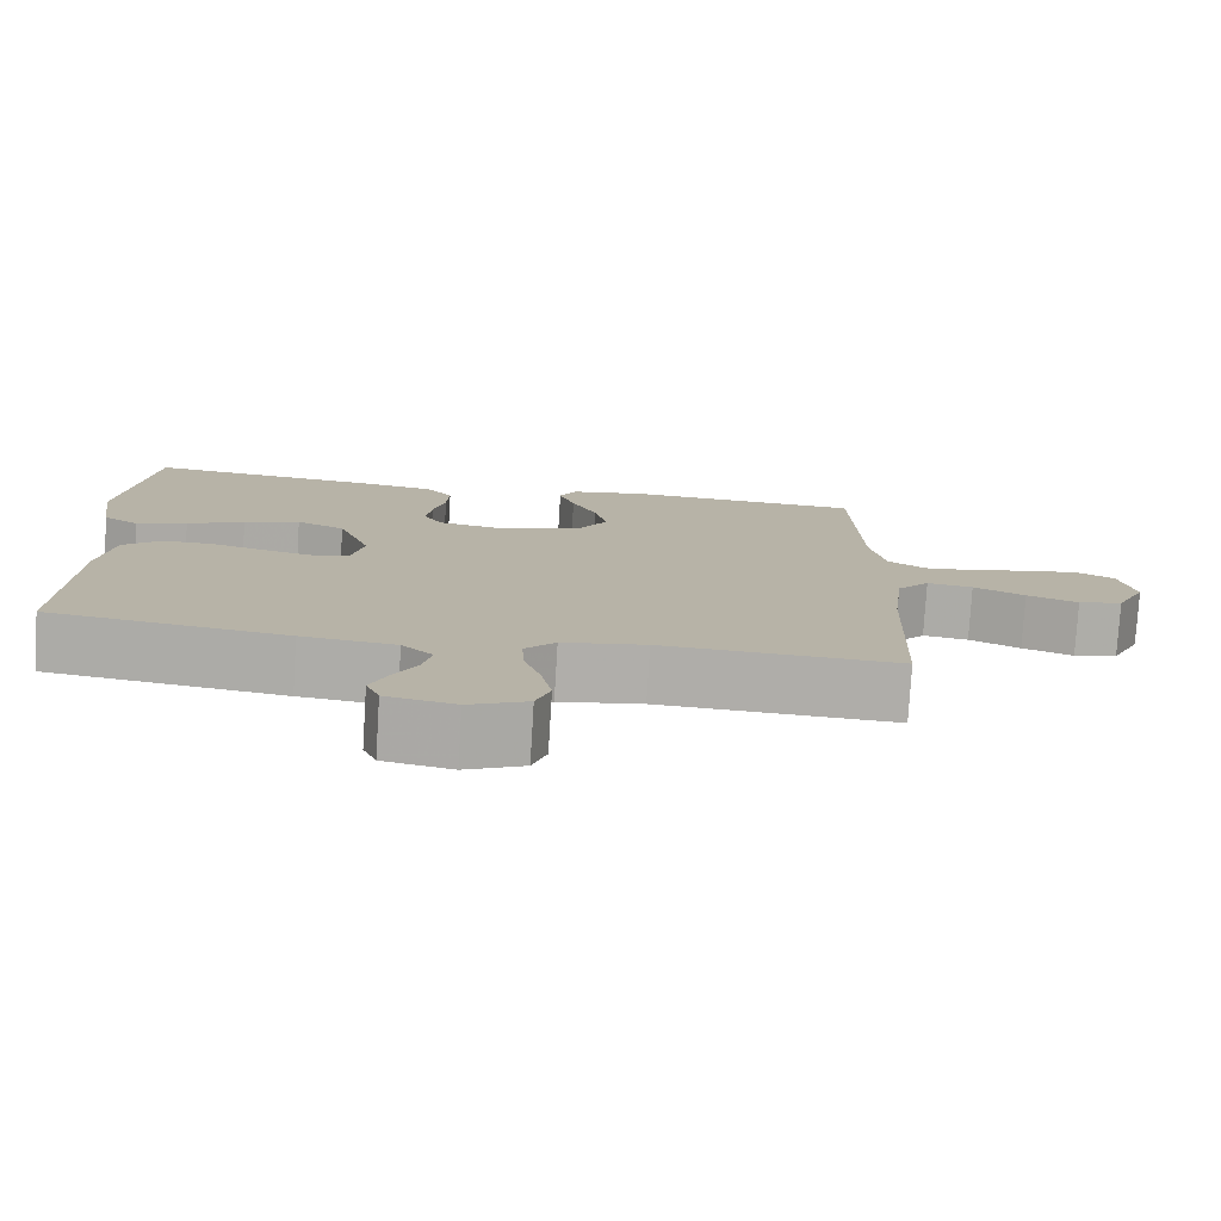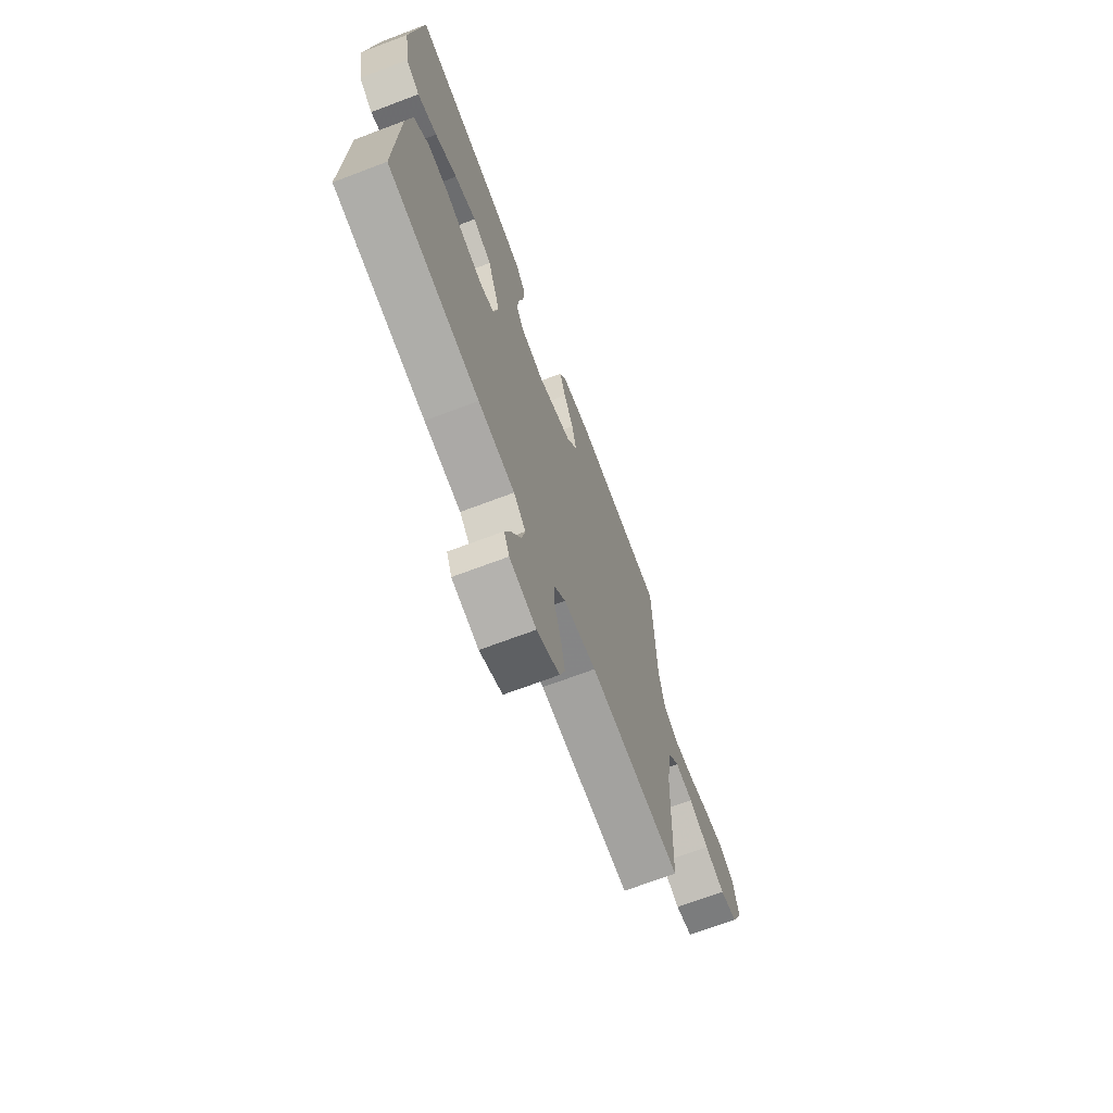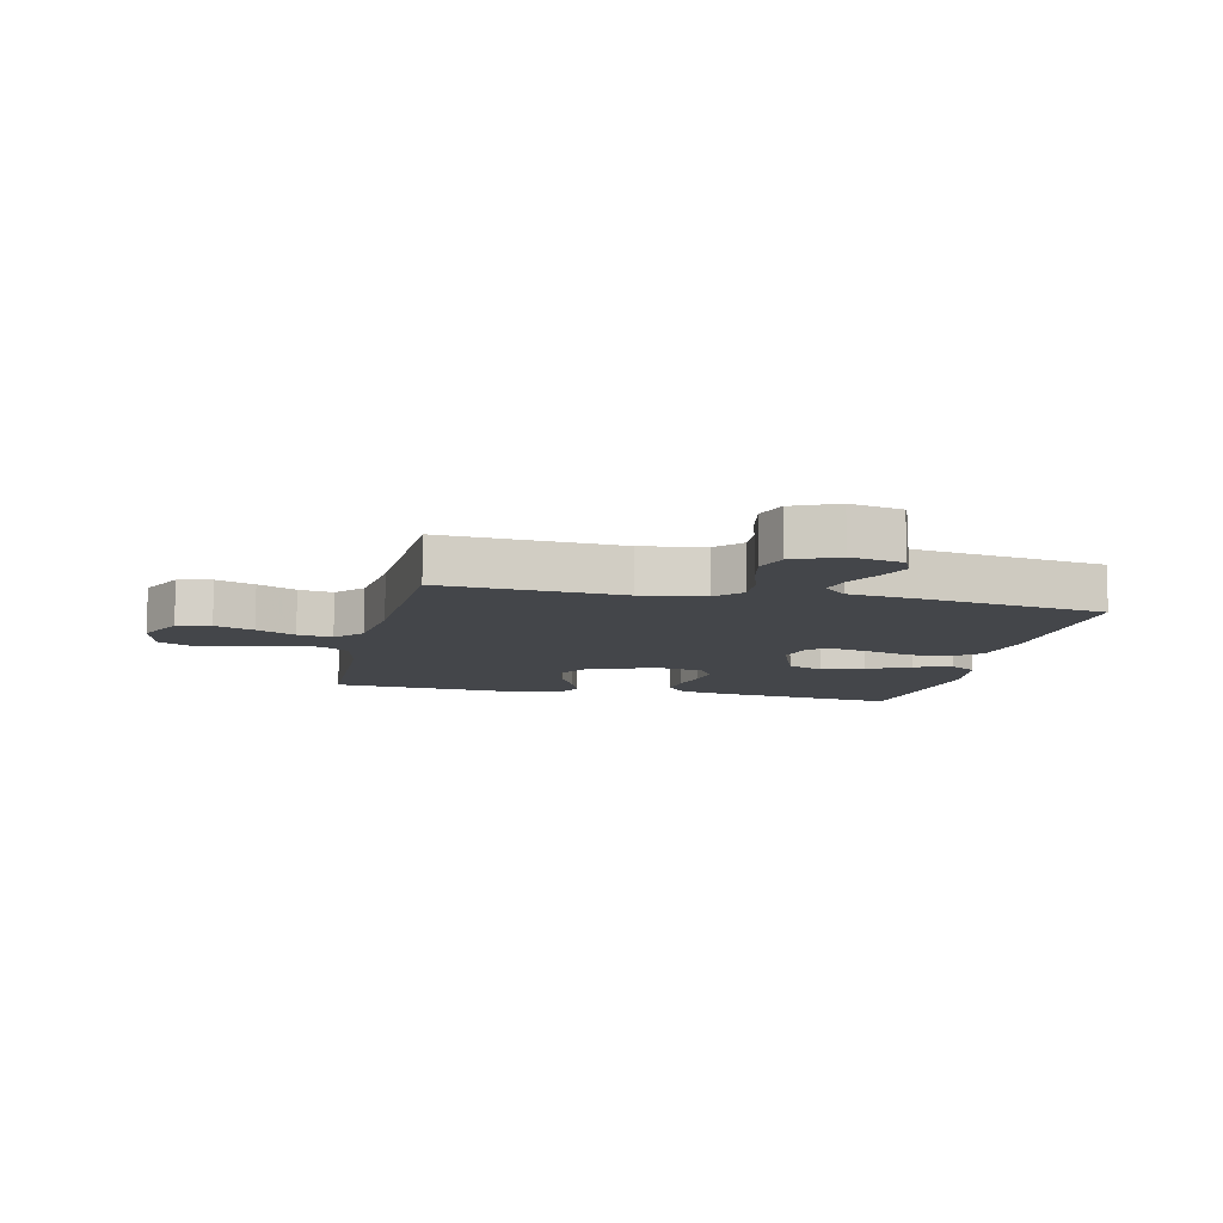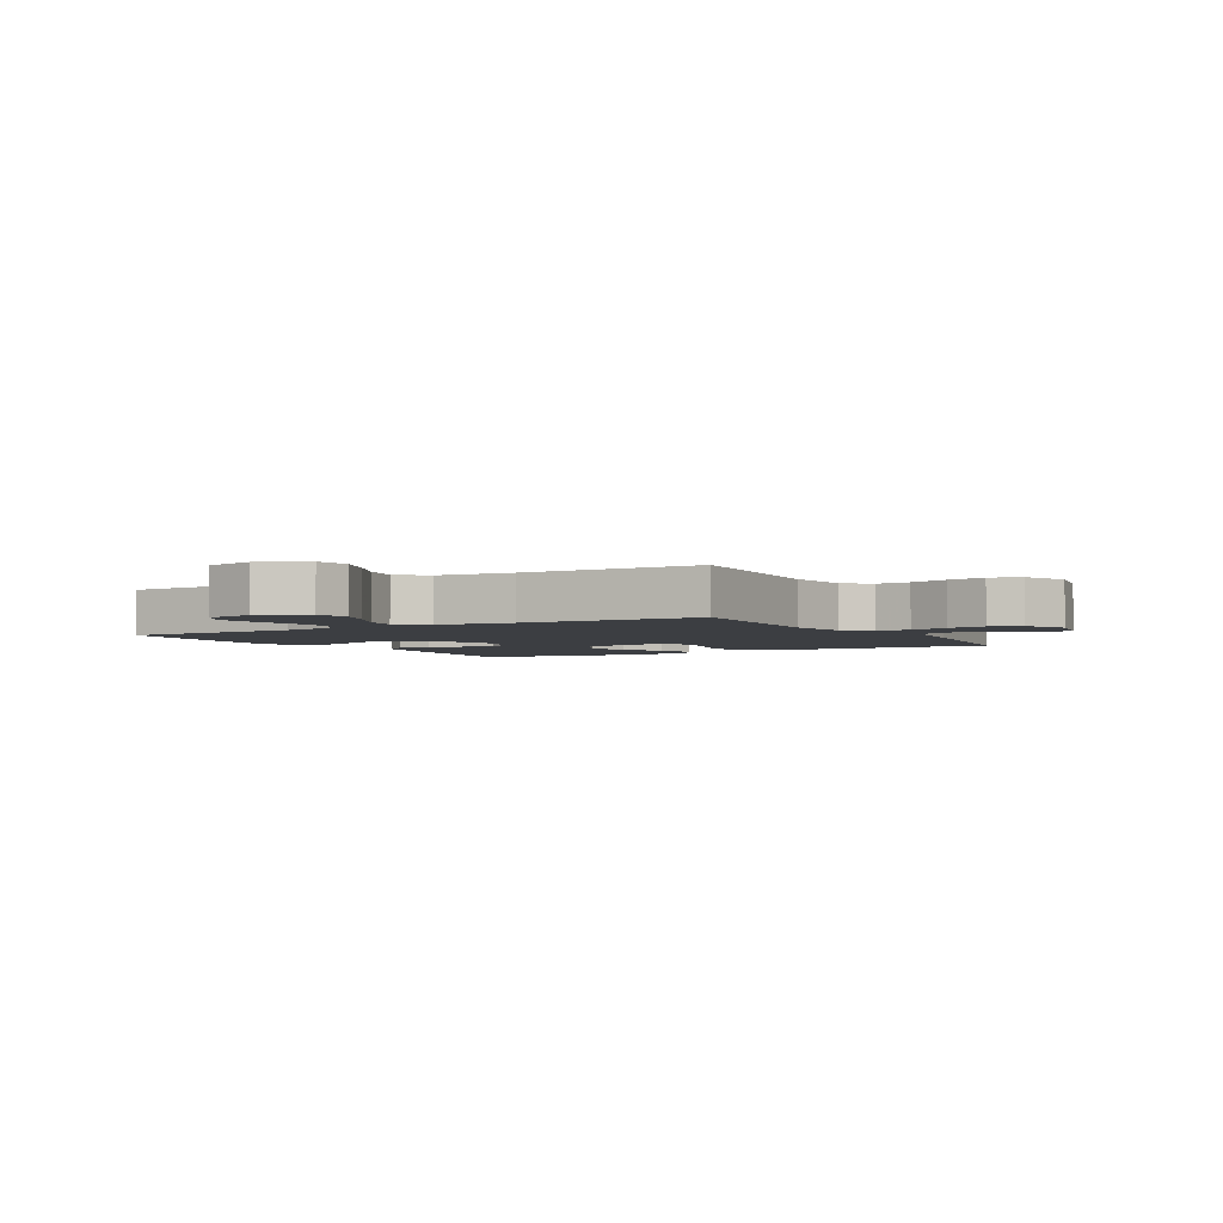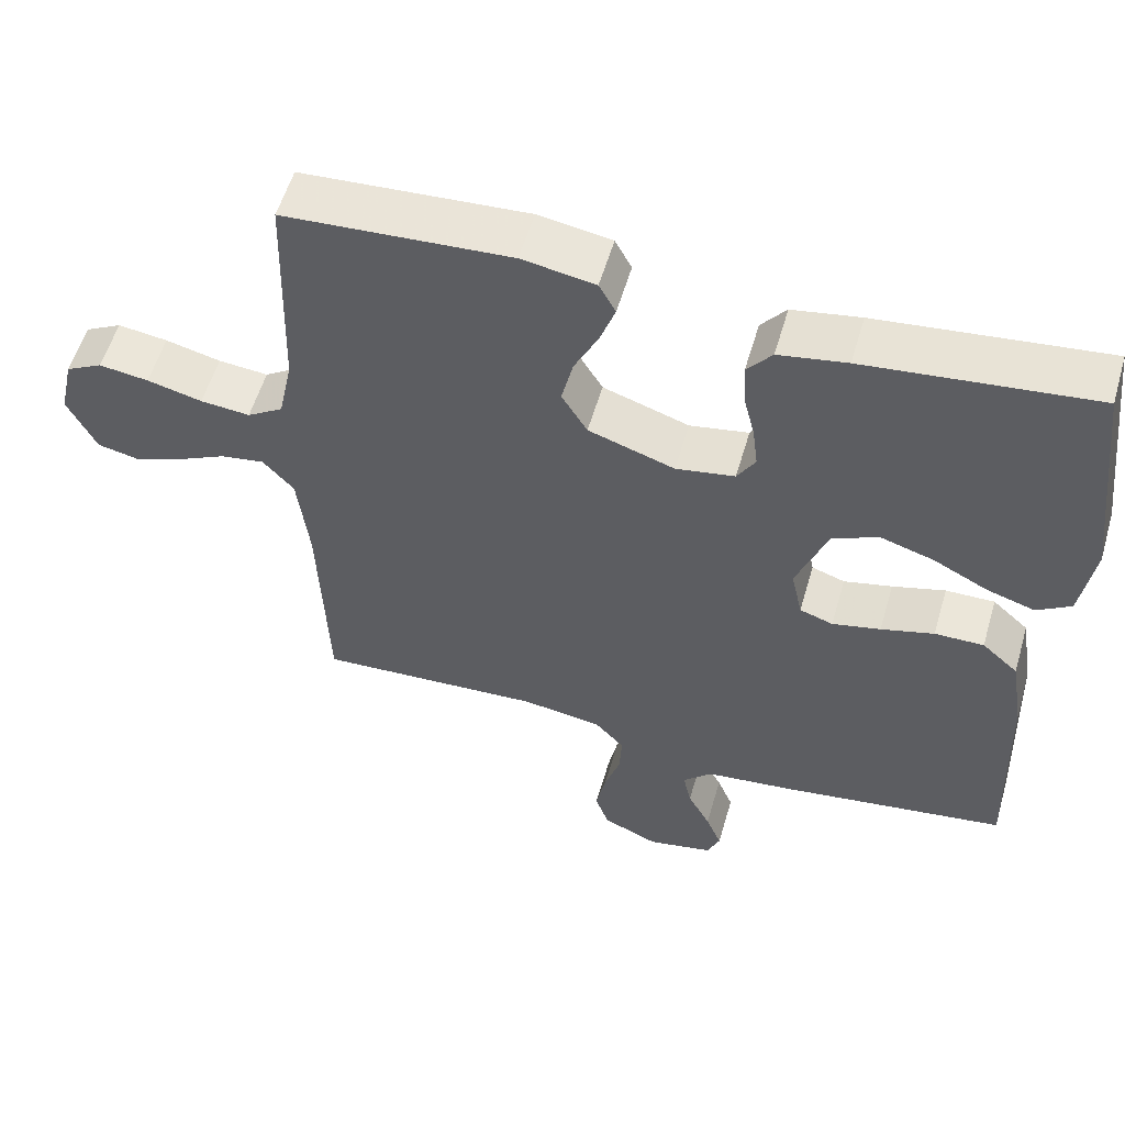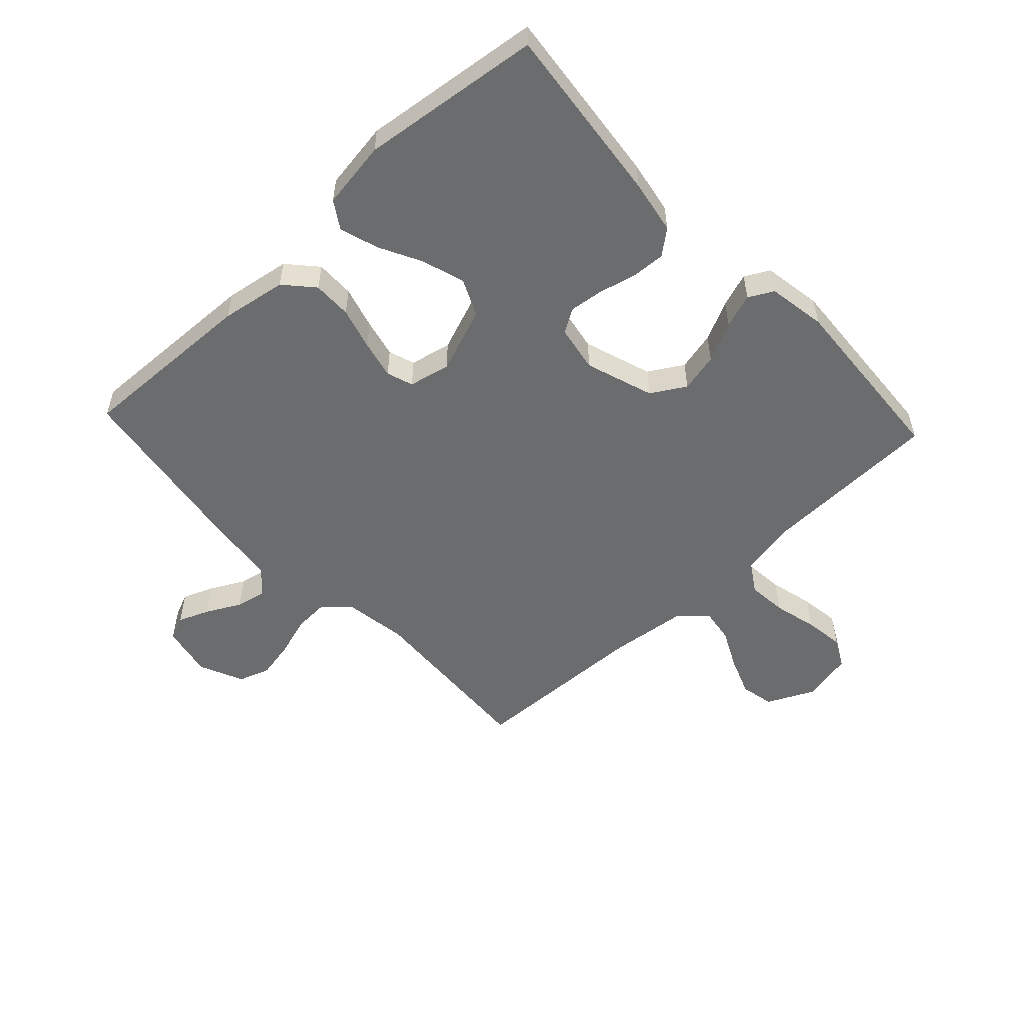
<metadata>
{"format":"obj","ext":"obj","renderer":"f3d","projection":"perspective","resolution":1024,"background":"white","views":[{"elev":-77.8,"azim":-3.5,"up":"+Z"},{"elev":-69.7,"azim":-69.3,"up":"+Z"},{"elev":-9.7,"azim":167.2,"up":"+Y"},{"elev":-3.3,"azim":120.1,"up":"+Y"},{"elev":56.3,"azim":-163.8,"up":"+Z"},{"elev":-53.6,"azim":-46.9,"up":"+Y"}]}
</metadata>
<code>
v -0.5 0.07 -0.5
v -0.489 0.07 -0.2
v -0.471 0.07 -0.091
v -0.423 0.07 -0.048
v -0.358 0.07 -0.049
v -0.288 0.07 -0.069
v -0.224 0.07 -0.084
v -0.18 0.07 -0.069
v -0.165 0.07 0
v -0.206 0.07 0.109
v -0.267 0.07 0.137
v -0.338 0.07 0.115
v -0.41 0.07 0.078
v -0.474 0.07 0.058
v -0.519 0.07 0.087
v -0.536 0.07 0.2
v -0.5 0.07 0.5
v -0.2 0.07 0.466
v -0.11 0.07 0.45
v -0.077 0.07 0.409
v -0.08 0.07 0.352
v -0.095 0.07 0.291
v -0.102 0.07 0.234
v -0.078 0.07 0.194
v 0 0.07 0.18
v 0.114 0.07 0.218
v 0.148 0.07 0.275
v 0.133 0.07 0.34
v 0.101 0.07 0.406
v 0.081 0.07 0.463
v 0.103 0.07 0.504
v 0.2 0.07 0.52
v 0.5 0.07 0.5
v 0.509 0.07 0.2
v 0.528 0.07 0.108
v 0.576 0.07 0.077
v 0.642 0.07 0.083
v 0.715 0.07 0.101
v 0.781 0.07 0.11
v 0.83 0.07 0.084
v 0.849 0.07 0
v 0.811 0.07 -0.079
v 0.755 0.07 -0.091
v 0.69 0.07 -0.066
v 0.625 0.07 -0.034
v 0.567 0.07 -0.025
v 0.526 0.07 -0.071
v 0.511 0.07 -0.2
v 0.5 0.07 -0.5
v 0.2 0.07 -0.483
v 0.094 0.07 -0.499
v 0.055 0.07 -0.541
v 0.058 0.07 -0.599
v 0.079 0.07 -0.665
v 0.092 0.07 -0.73
v 0.074 0.07 -0.782
v 0 0.07 -0.815
v -0.087 0.07 -0.797
v -0.104 0.07 -0.757
v -0.083 0.07 -0.705
v -0.053 0.07 -0.648
v -0.042 0.07 -0.597
v -0.081 0.07 -0.559
v -0.2 0.07 -0.545
v -0.5 0 -0.5
v -0.489 0 -0.2
v -0.471 0 -0.091
v -0.423 0 -0.048
v -0.358 0 -0.049
v -0.288 0 -0.069
v -0.224 0 -0.084
v -0.18 0 -0.069
v -0.165 0 0
v -0.206 0 0.109
v -0.267 0 0.137
v -0.338 0 0.115
v -0.41 0 0.078
v -0.474 0 0.058
v -0.519 0 0.087
v -0.536 0 0.2
v -0.5 0 0.5
v -0.2 0 0.466
v -0.11 0 0.45
v -0.077 0 0.409
v -0.08 0 0.352
v -0.095 0 0.291
v -0.102 0 0.234
v -0.078 0 0.194
v 0 0 0.18
v 0.114 0 0.218
v 0.148 0 0.275
v 0.133 0 0.34
v 0.101 0 0.406
v 0.081 0 0.463
v 0.103 0 0.504
v 0.2 0 0.52
v 0.5 0 0.5
v 0.509 0 0.2
v 0.528 0 0.108
v 0.576 0 0.077
v 0.642 0 0.083
v 0.715 0 0.101
v 0.781 0 0.11
v 0.83 0 0.084
v 0.849 0 0
v 0.811 0 -0.079
v 0.755 0 -0.091
v 0.69 0 -0.066
v 0.625 0 -0.034
v 0.567 0 -0.025
v 0.526 0 -0.071
v 0.511 0 -0.2
v 0.5 0 -0.5
v 0.2 0 -0.483
v 0.094 0 -0.499
v 0.055 0 -0.541
v 0.058 0 -0.599
v 0.079 0 -0.665
v 0.092 0 -0.73
v 0.074 0 -0.782
v 0 0 -0.815
v -0.087 0 -0.797
v -0.104 0 -0.757
v -0.083 0 -0.705
v -0.053 0 -0.648
v -0.042 0 -0.597
v -0.081 0 -0.559
v -0.2 0 -0.545
f 4 5 6
f 3 4 6
f 2 3 6
f 1 2 6
f 64 1 6
f 63 64 6
f 62 63 6 7
f 59 60 61
f 58 59 61
f 57 58 61
f 56 57 61
f 55 56 61
f 54 55 61
f 53 54 61
f 52 53 61 62
f 62 7 8
f 52 62 8
f 51 52 8
f 48 49 50
f 51 8 9
f 50 51 9
f 48 50 9
f 47 48 9
f 43 44 45
f 42 43 45
f 41 42 45
f 40 41 45
f 39 40 45
f 38 39 45
f 37 38 45
f 36 37 45 46
f 47 9 10
f 46 47 10
f 36 46 10
f 35 36 10
f 32 33 34
f 31 32 34
f 30 31 34
f 29 30 34
f 28 29 34
f 27 28 34 35
f 20 21 22
f 19 20 22
f 18 19 22
f 17 18 22
f 16 17 22
f 15 16 22
f 14 15 22
f 13 14 22
f 12 13 22
f 11 12 22 23
f 10 11 23 24
f 26 27 35
f 25 26 35 10
f 10 24 25
f 70 69 68
f 70 68 67
f 70 67 66
f 70 66 65
f 70 65 128
f 70 128 127
f 71 70 127 126
f 125 124 123
f 125 123 122
f 125 122 121
f 125 121 120
f 125 120 119
f 125 119 118
f 125 118 117
f 126 125 117 116
f 72 71 126
f 72 126 116
f 72 116 115
f 114 113 112
f 73 72 115
f 73 115 114
f 73 114 112
f 73 112 111
f 109 108 107
f 109 107 106
f 109 106 105
f 109 105 104
f 109 104 103
f 109 103 102
f 109 102 101
f 110 109 101 100
f 74 73 111
f 74 111 110
f 74 110 100
f 74 100 99
f 98 97 96
f 98 96 95
f 98 95 94
f 98 94 93
f 98 93 92
f 99 98 92 91
f 86 85 84
f 86 84 83
f 86 83 82
f 86 82 81
f 86 81 80
f 86 80 79
f 86 79 78
f 86 78 77
f 86 77 76
f 87 86 76 75
f 88 87 75 74
f 99 91 90
f 74 99 90 89
f 89 88 74
f 1 65 66 2
f 2 66 67 3
f 3 67 68 4
f 4 68 69 5
f 5 69 70 6
f 6 70 71 7
f 7 71 72 8
f 8 72 73 9
f 9 73 74 10
f 10 74 75 11
f 11 75 76 12
f 12 76 77 13
f 13 77 78 14
f 14 78 79 15
f 15 79 80 16
f 16 80 81 17
f 17 81 82 18
f 18 82 83 19
f 19 83 84 20
f 20 84 85 21
f 21 85 86 22
f 22 86 87 23
f 23 87 88 24
f 24 88 89 25
f 25 89 90 26
f 26 90 91 27
f 27 91 92 28
f 28 92 93 29
f 29 93 94 30
f 30 94 95 31
f 31 95 96 32
f 32 96 97 33
f 33 97 98 34
f 34 98 99 35
f 35 99 100 36
f 36 100 101 37
f 37 101 102 38
f 38 102 103 39
f 39 103 104 40
f 40 104 105 41
f 41 105 106 42
f 42 106 107 43
f 43 107 108 44
f 44 108 109 45
f 45 109 110 46
f 46 110 111 47
f 47 111 112 48
f 48 112 113 49
f 49 113 114 50
f 50 114 115 51
f 51 115 116 52
f 52 116 117 53
f 53 117 118 54
f 54 118 119 55
f 55 119 120 56
f 56 120 121 57
f 57 121 122 58
f 58 122 123 59
f 59 123 124 60
f 60 124 125 61
f 61 125 126 62
f 62 126 127 63
f 63 127 128 64
f 64 128 65 1

</code>
